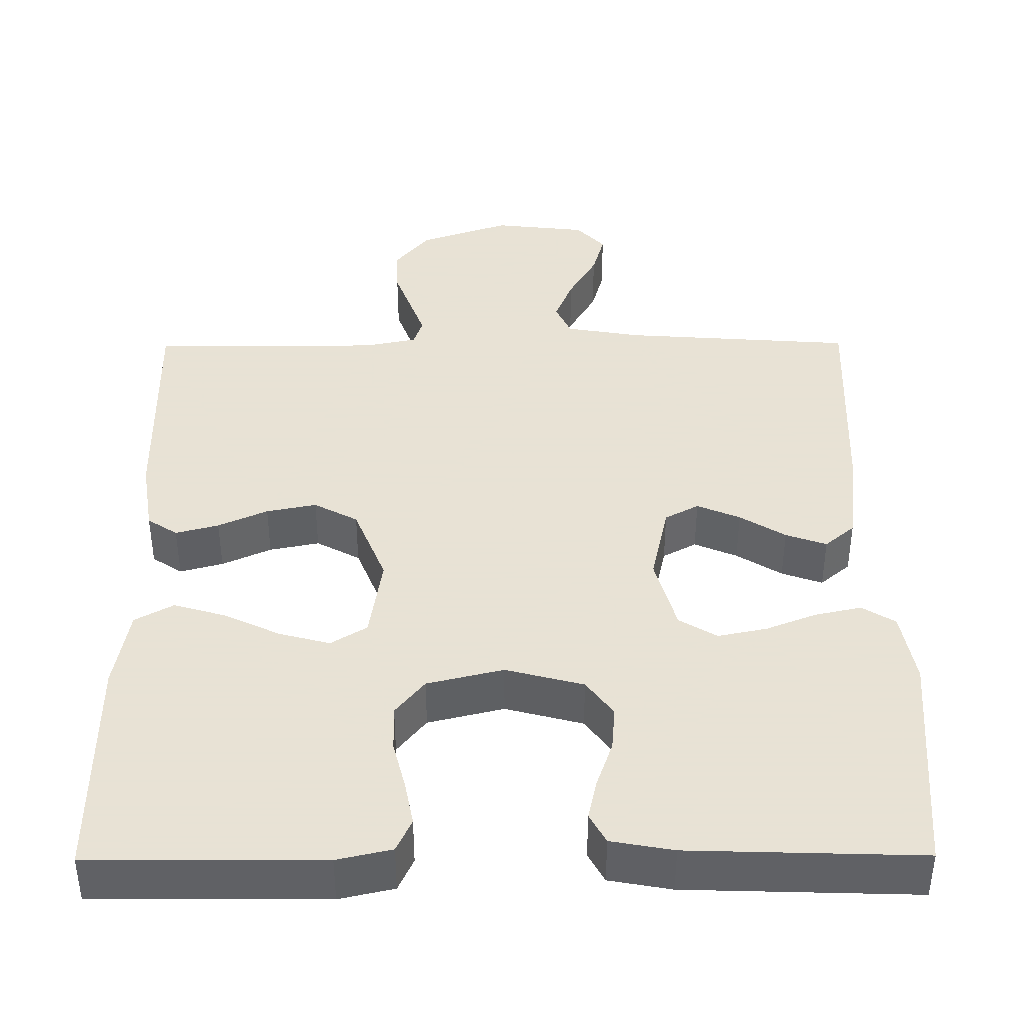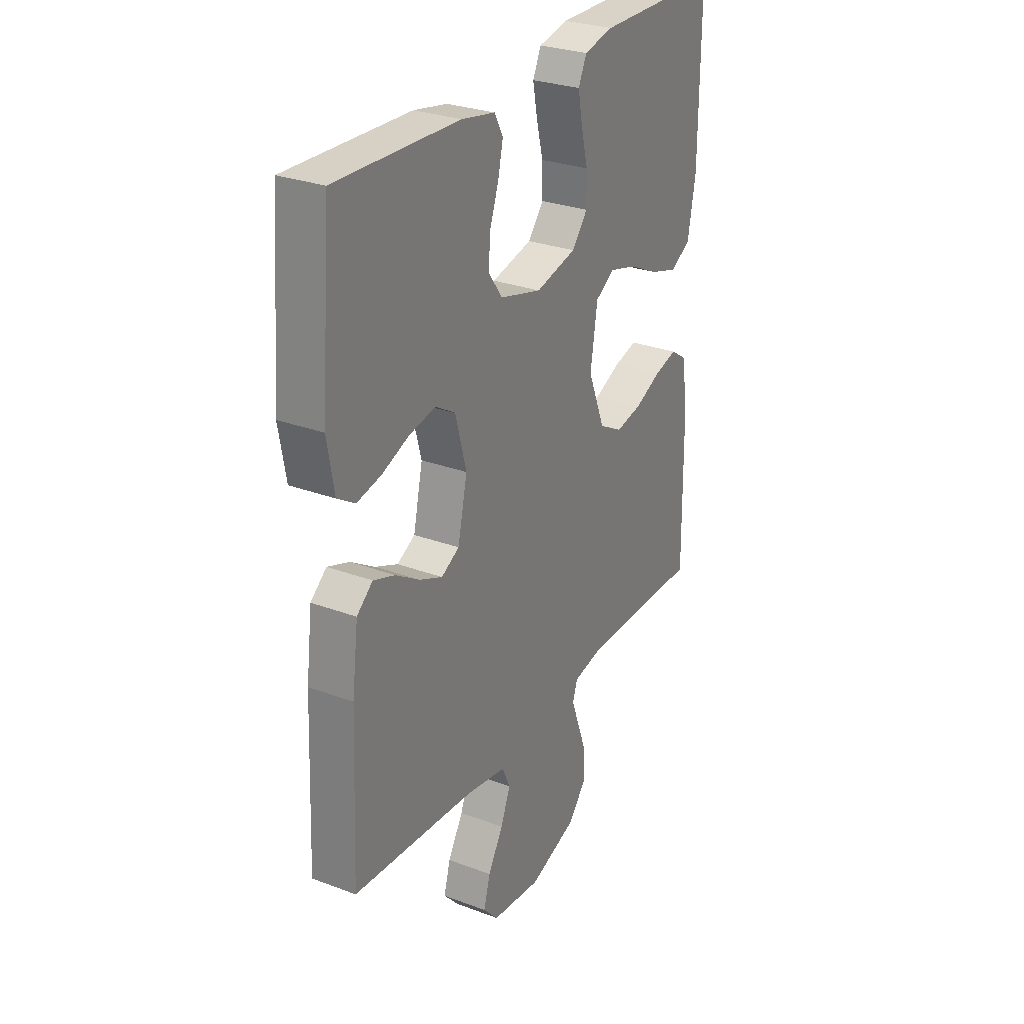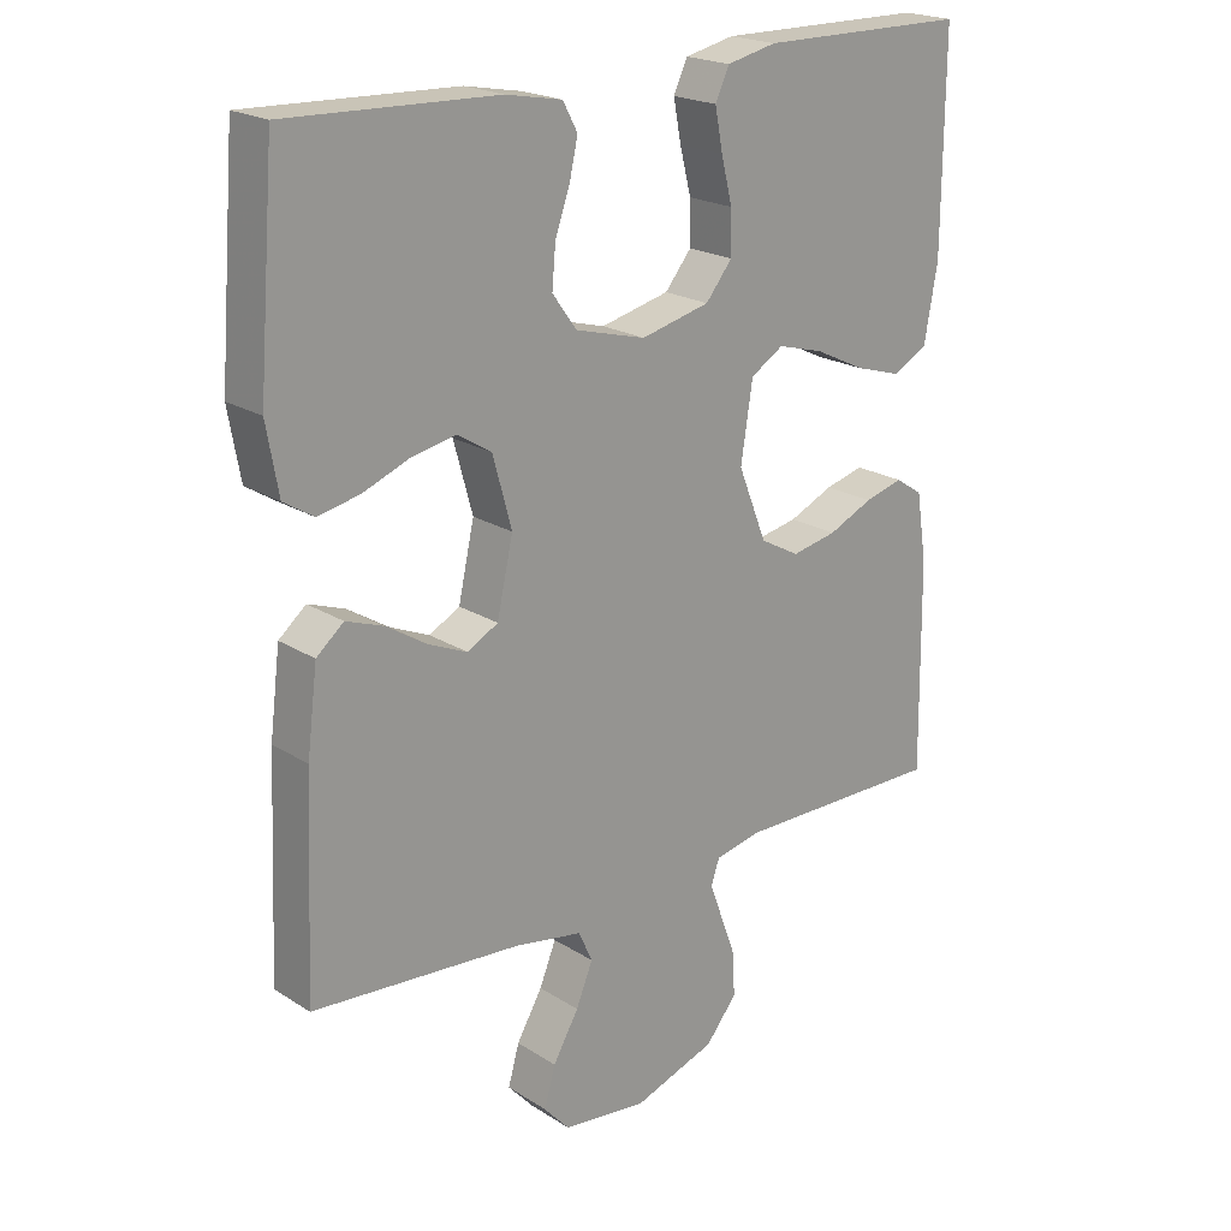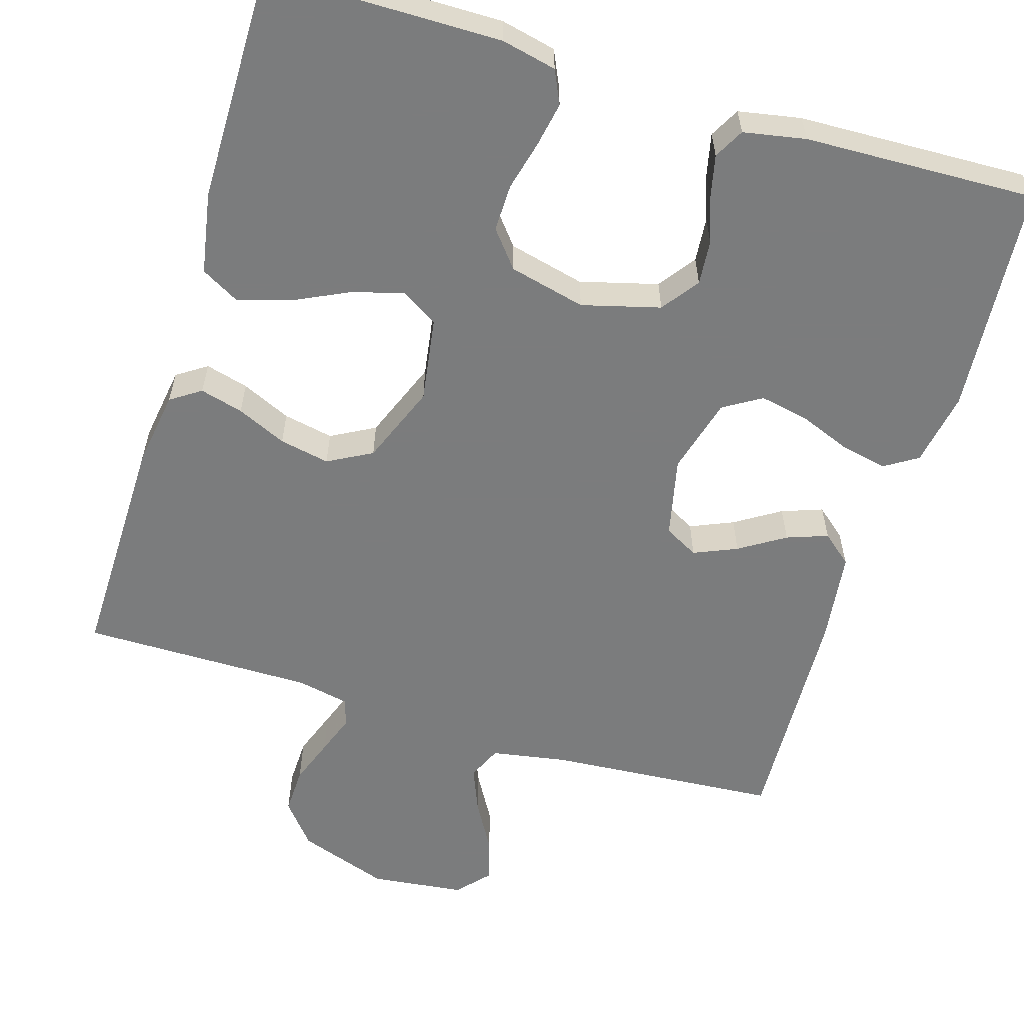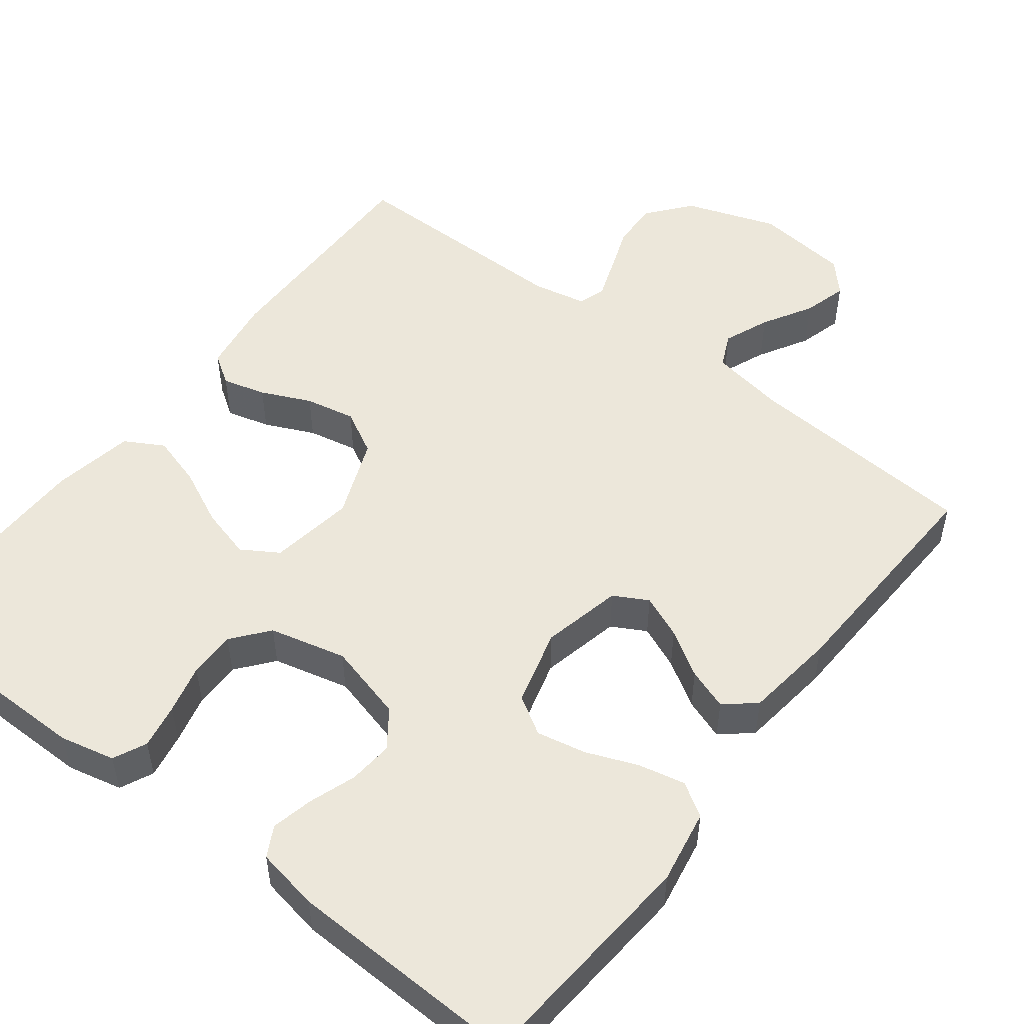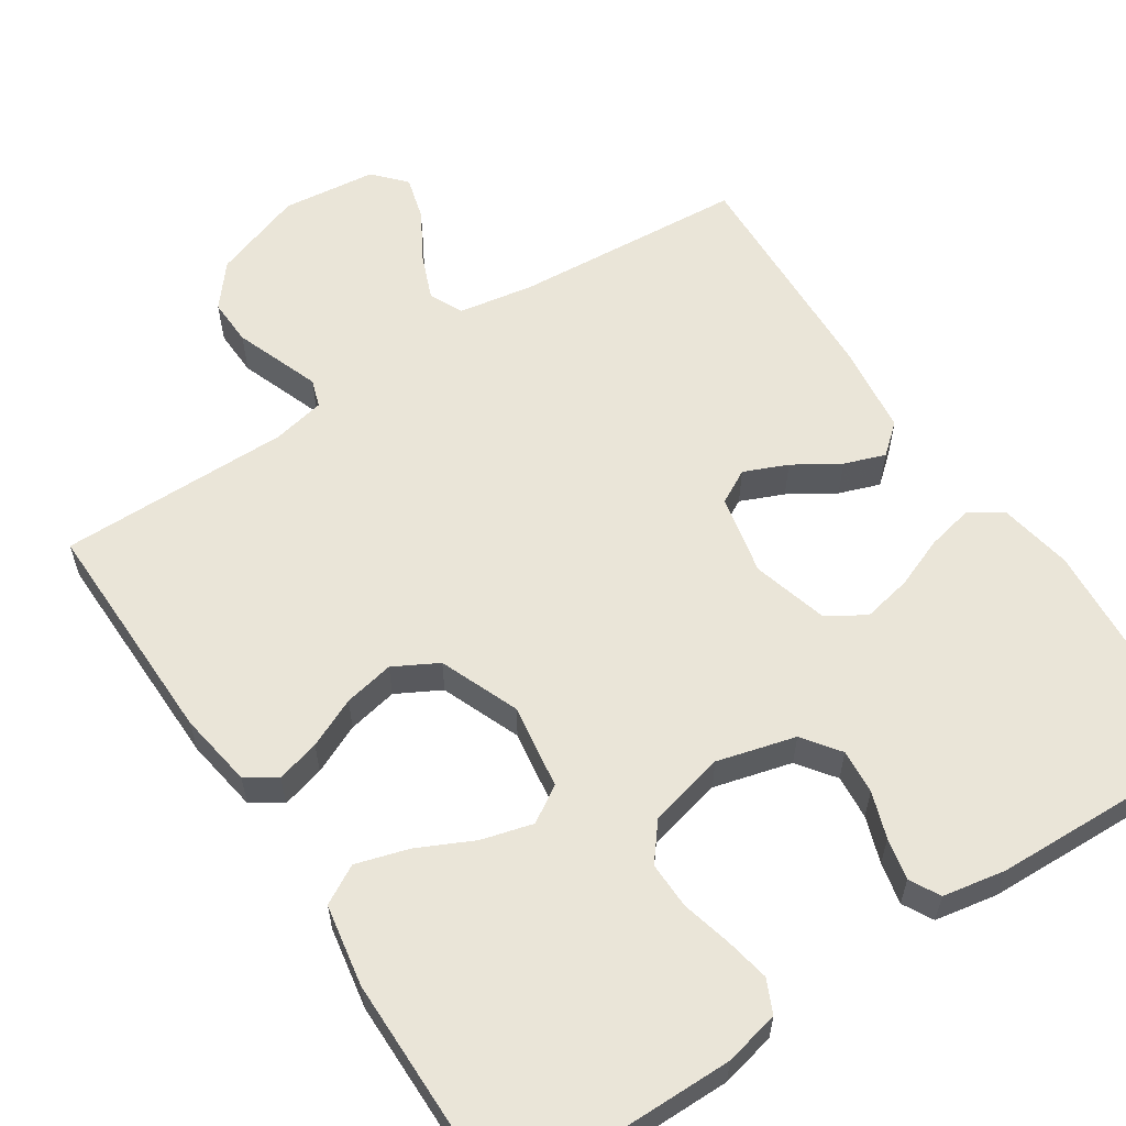
<metadata>
{"format":"obj","ext":"obj","renderer":"f3d","projection":"perspective","resolution":1024,"background":"white","views":[{"elev":40.6,"azim":-0.4,"up":"+Y"},{"elev":28.5,"azim":119.4,"up":"+Z"},{"elev":20.9,"azim":138.5,"up":"+Z"},{"elev":-58.7,"azim":-16.9,"up":"+Y"},{"elev":51.4,"azim":37.5,"up":"+Y"},{"elev":59.0,"azim":-33.4,"up":"+Y"}]}
</metadata>
<code>
v 0.5 0.07 0.5
v 0.524 0.07 0.2
v 0.507 0.07 0.104
v 0.464 0.07 0.077
v 0.404 0.07 0.09
v 0.338 0.07 0.116
v 0.274 0.07 0.129
v 0.225 0.07 0.099
v 0.198 0.07 0
v 0.221 0.07 -0.104
v 0.265 0.07 -0.128
v 0.321 0.07 -0.104
v 0.38 0.07 -0.067
v 0.433 0.07 -0.048
v 0.472 0.07 -0.081
v 0.487 0.07 -0.2
v 0.5 0.07 -0.5
v 0.2 0.07 -0.522
v 0.102 0.07 -0.539
v 0.082 0.07 -0.583
v 0.106 0.07 -0.642
v 0.143 0.07 -0.706
v 0.159 0.07 -0.763
v 0.122 0.07 -0.804
v 0 0.07 -0.818
v -0.118 0.07 -0.777
v -0.163 0.07 -0.722
v -0.161 0.07 -0.661
v -0.139 0.07 -0.601
v -0.12 0.07 -0.549
v -0.132 0.07 -0.513
v -0.2 0.07 -0.499
v -0.5 0.07 -0.5
v -0.496 0.07 -0.2
v -0.481 0.07 -0.103
v -0.442 0.07 -0.077
v -0.386 0.07 -0.092
v -0.322 0.07 -0.121
v -0.257 0.07 -0.134
v -0.2 0.07 -0.103
v -0.159 0.07 0
v -0.176 0.07 0.11
v -0.223 0.07 0.139
v -0.289 0.07 0.121
v -0.362 0.07 0.086
v -0.429 0.07 0.066
v -0.479 0.07 0.094
v -0.498 0.07 0.2
v -0.5 0.07 0.5
v -0.2 0.07 0.502
v -0.129 0.07 0.486
v -0.109 0.07 0.443
v -0.12 0.07 0.385
v -0.136 0.07 0.321
v -0.137 0.07 0.26
v -0.099 0.07 0.213
v 0 0.07 0.189
v 0.101 0.07 0.216
v 0.136 0.07 0.264
v 0.131 0.07 0.322
v 0.11 0.07 0.382
v 0.098 0.07 0.436
v 0.119 0.07 0.475
v 0.2 0.07 0.49
v 0.5 0 0.5
v 0.524 0 0.2
v 0.507 0 0.104
v 0.464 0 0.077
v 0.404 0 0.09
v 0.338 0 0.116
v 0.274 0 0.129
v 0.225 0 0.099
v 0.198 0 0
v 0.221 0 -0.104
v 0.265 0 -0.128
v 0.321 0 -0.104
v 0.38 0 -0.067
v 0.433 0 -0.048
v 0.472 0 -0.081
v 0.487 0 -0.2
v 0.5 0 -0.5
v 0.2 0 -0.522
v 0.102 0 -0.539
v 0.082 0 -0.583
v 0.106 0 -0.642
v 0.143 0 -0.706
v 0.159 0 -0.763
v 0.122 0 -0.804
v 0 0 -0.818
v -0.118 0 -0.777
v -0.163 0 -0.722
v -0.161 0 -0.661
v -0.139 0 -0.601
v -0.12 0 -0.549
v -0.132 0 -0.513
v -0.2 0 -0.499
v -0.5 0 -0.5
v -0.496 0 -0.2
v -0.481 0 -0.103
v -0.442 0 -0.077
v -0.386 0 -0.092
v -0.322 0 -0.121
v -0.257 0 -0.134
v -0.2 0 -0.103
v -0.159 0 0
v -0.176 0 0.11
v -0.223 0 0.139
v -0.289 0 0.121
v -0.362 0 0.086
v -0.429 0 0.066
v -0.479 0 0.094
v -0.498 0 0.2
v -0.5 0 0.5
v -0.2 0 0.502
v -0.129 0 0.486
v -0.109 0 0.443
v -0.12 0 0.385
v -0.136 0 0.321
v -0.137 0 0.26
v -0.099 0 0.213
v 0 0 0.189
v 0.101 0 0.216
v 0.136 0 0.264
v 0.131 0 0.322
v 0.11 0 0.382
v 0.098 0 0.436
v 0.119 0 0.475
v 0.2 0 0.49
f 4 5 6
f 3 4 6
f 2 3 6
f 1 2 6
f 64 1 6
f 63 64 6
f 62 63 6
f 61 62 6
f 60 61 6
f 59 60 6 7
f 58 59 7 8
f 57 58 8 9
f 56 57 9 10
f 52 53 54
f 51 52 54
f 50 51 54
f 49 50 54
f 48 49 54
f 47 48 54
f 46 47 54
f 45 46 54
f 44 45 54
f 43 44 54 55
f 42 43 55 56
f 36 37 38
f 35 36 38
f 34 35 38
f 33 34 38
f 32 33 38
f 31 32 38 39
f 30 31 39 40
f 27 28 29
f 26 27 29
f 25 26 29
f 24 25 29
f 23 24 29
f 22 23 29
f 21 22 29
f 20 21 29 30
f 30 40 41
f 20 30 41
f 19 20 41
f 16 17 18
f 15 16 18
f 14 15 18
f 13 14 18
f 12 13 18
f 11 12 18 19
f 42 56 10
f 41 42 10
f 19 41 10
f 10 11 19
f 70 69 68
f 70 68 67
f 70 67 66
f 70 66 65
f 70 65 128
f 70 128 127
f 70 127 126
f 70 126 125
f 70 125 124
f 71 70 124 123
f 72 71 123 122
f 73 72 122 121
f 74 73 121 120
f 118 117 116
f 118 116 115
f 118 115 114
f 118 114 113
f 118 113 112
f 118 112 111
f 118 111 110
f 118 110 109
f 118 109 108
f 119 118 108 107
f 120 119 107 106
f 102 101 100
f 102 100 99
f 102 99 98
f 102 98 97
f 102 97 96
f 103 102 96 95
f 104 103 95 94
f 93 92 91
f 93 91 90
f 93 90 89
f 93 89 88
f 93 88 87
f 93 87 86
f 93 86 85
f 94 93 85 84
f 105 104 94
f 105 94 84
f 105 84 83
f 82 81 80
f 82 80 79
f 82 79 78
f 82 78 77
f 82 77 76
f 83 82 76 75
f 74 120 106
f 74 106 105
f 74 105 83
f 83 75 74
f 1 65 66 2
f 2 66 67 3
f 3 67 68 4
f 4 68 69 5
f 5 69 70 6
f 6 70 71 7
f 7 71 72 8
f 8 72 73 9
f 9 73 74 10
f 10 74 75 11
f 11 75 76 12
f 12 76 77 13
f 13 77 78 14
f 14 78 79 15
f 15 79 80 16
f 16 80 81 17
f 17 81 82 18
f 18 82 83 19
f 19 83 84 20
f 20 84 85 21
f 21 85 86 22
f 22 86 87 23
f 23 87 88 24
f 24 88 89 25
f 25 89 90 26
f 26 90 91 27
f 27 91 92 28
f 28 92 93 29
f 29 93 94 30
f 30 94 95 31
f 31 95 96 32
f 32 96 97 33
f 33 97 98 34
f 34 98 99 35
f 35 99 100 36
f 36 100 101 37
f 37 101 102 38
f 38 102 103 39
f 39 103 104 40
f 40 104 105 41
f 41 105 106 42
f 42 106 107 43
f 43 107 108 44
f 44 108 109 45
f 45 109 110 46
f 46 110 111 47
f 47 111 112 48
f 48 112 113 49
f 49 113 114 50
f 50 114 115 51
f 51 115 116 52
f 52 116 117 53
f 53 117 118 54
f 54 118 119 55
f 55 119 120 56
f 56 120 121 57
f 57 121 122 58
f 58 122 123 59
f 59 123 124 60
f 60 124 125 61
f 61 125 126 62
f 62 126 127 63
f 63 127 128 64
f 64 128 65 1

</code>
